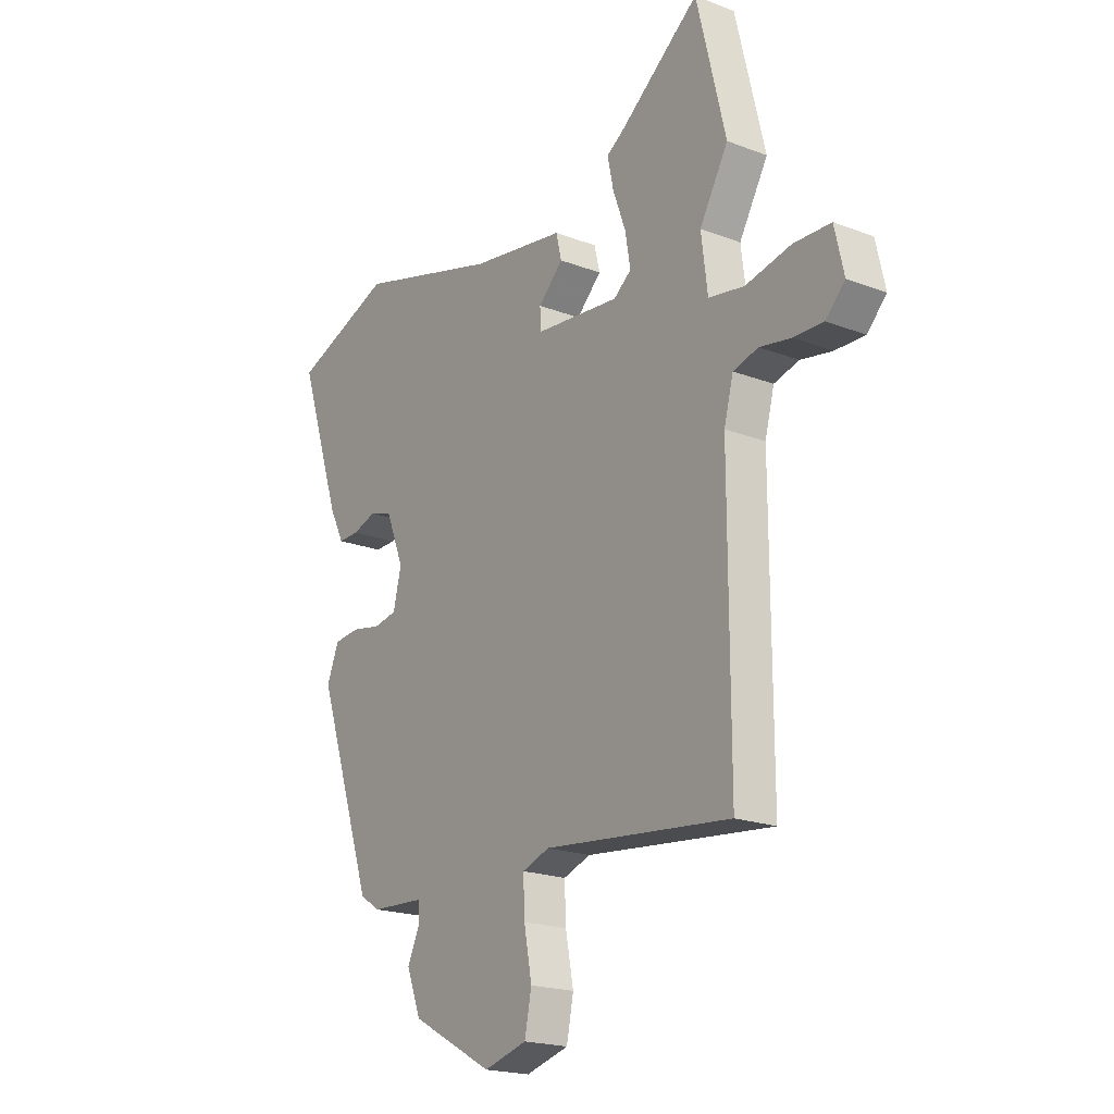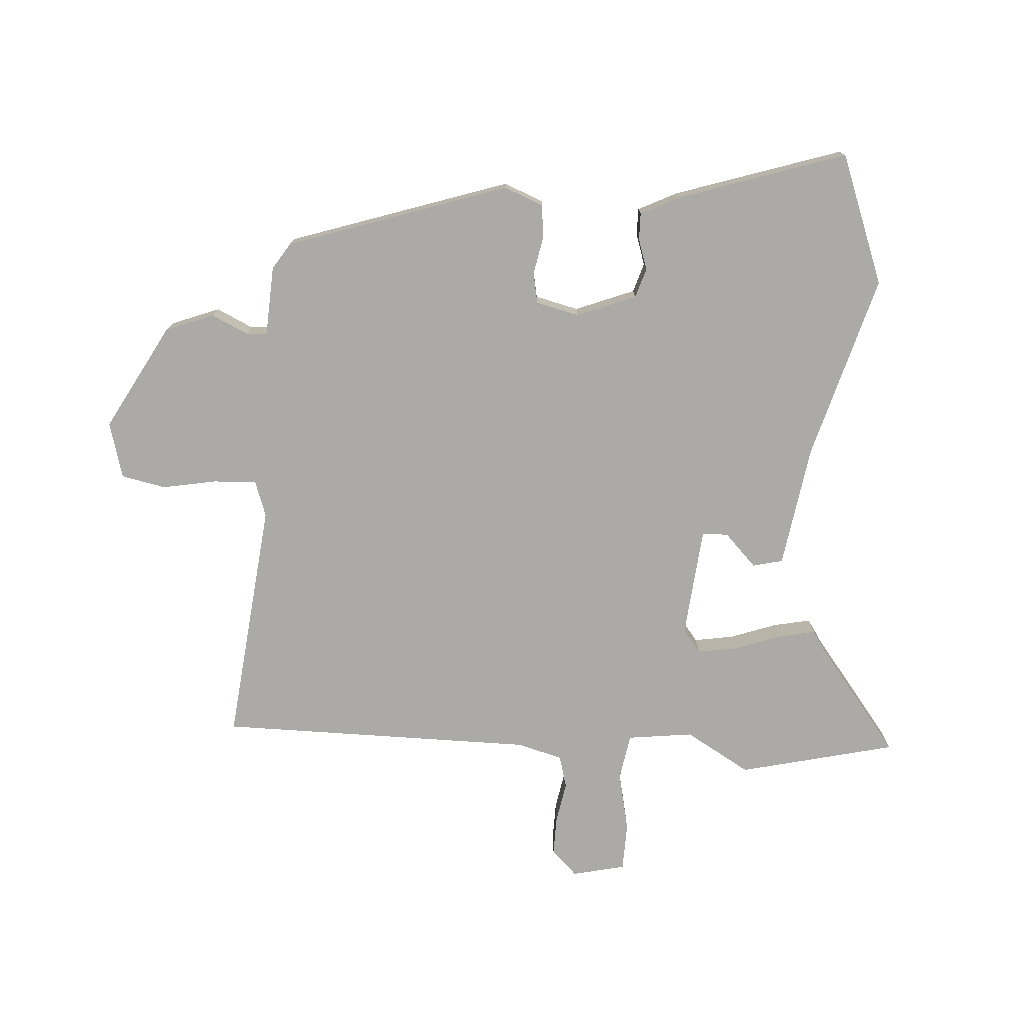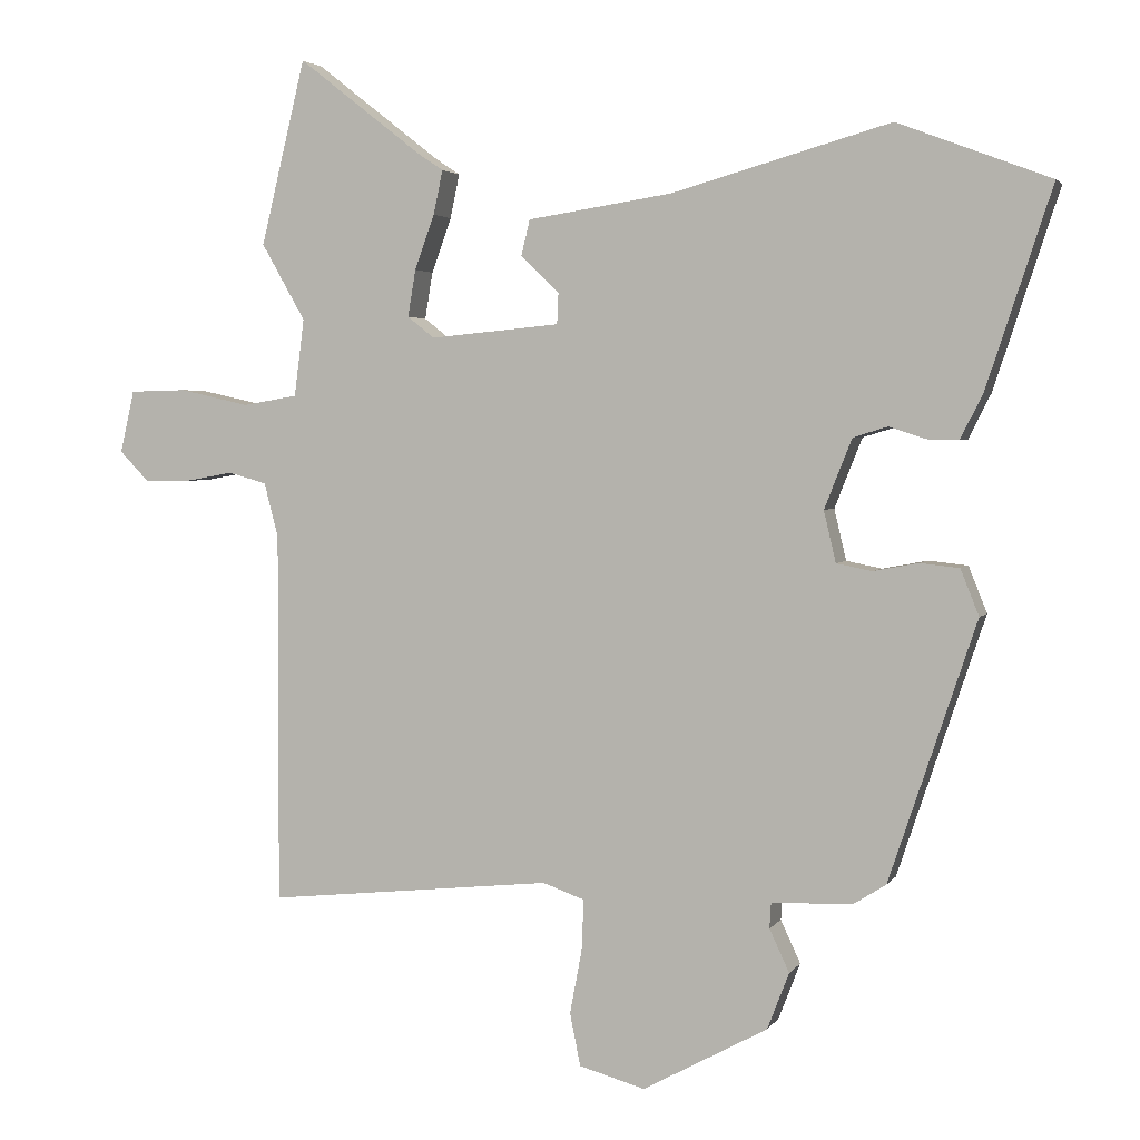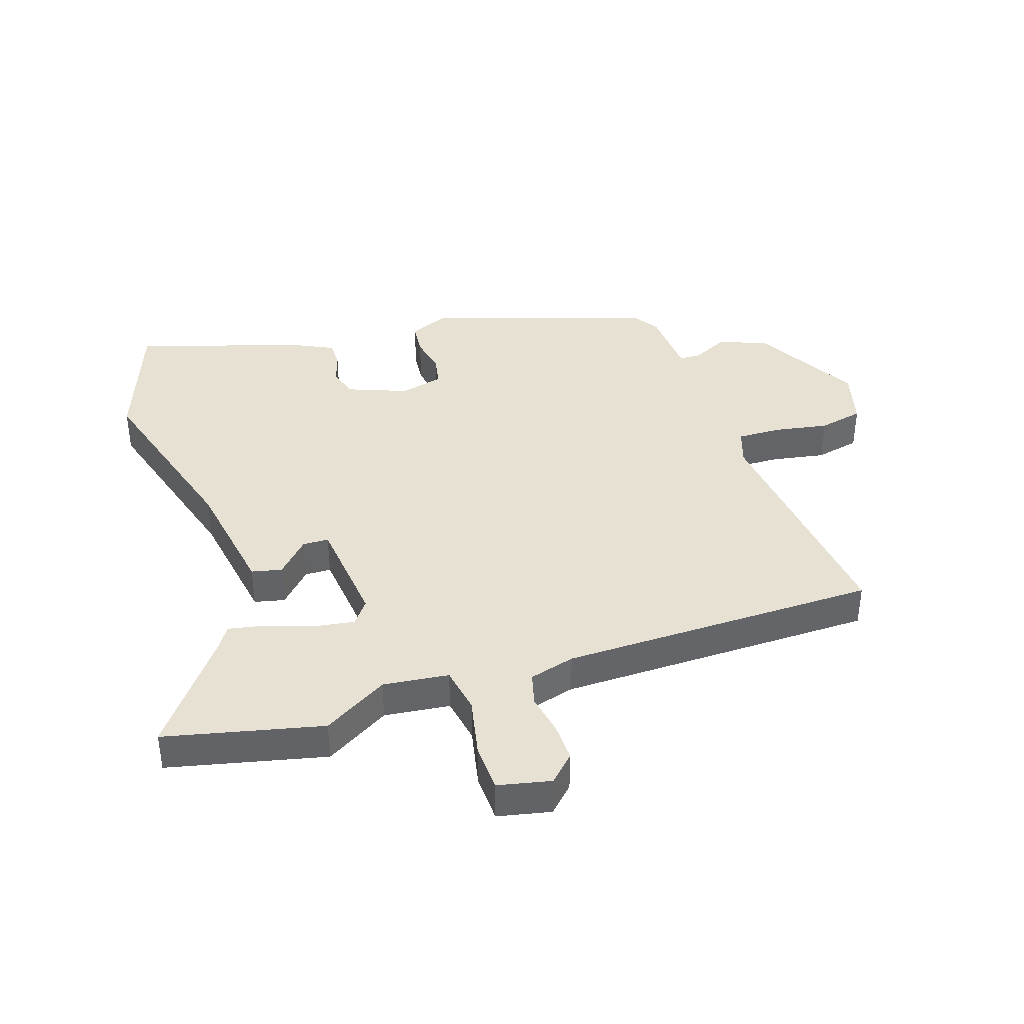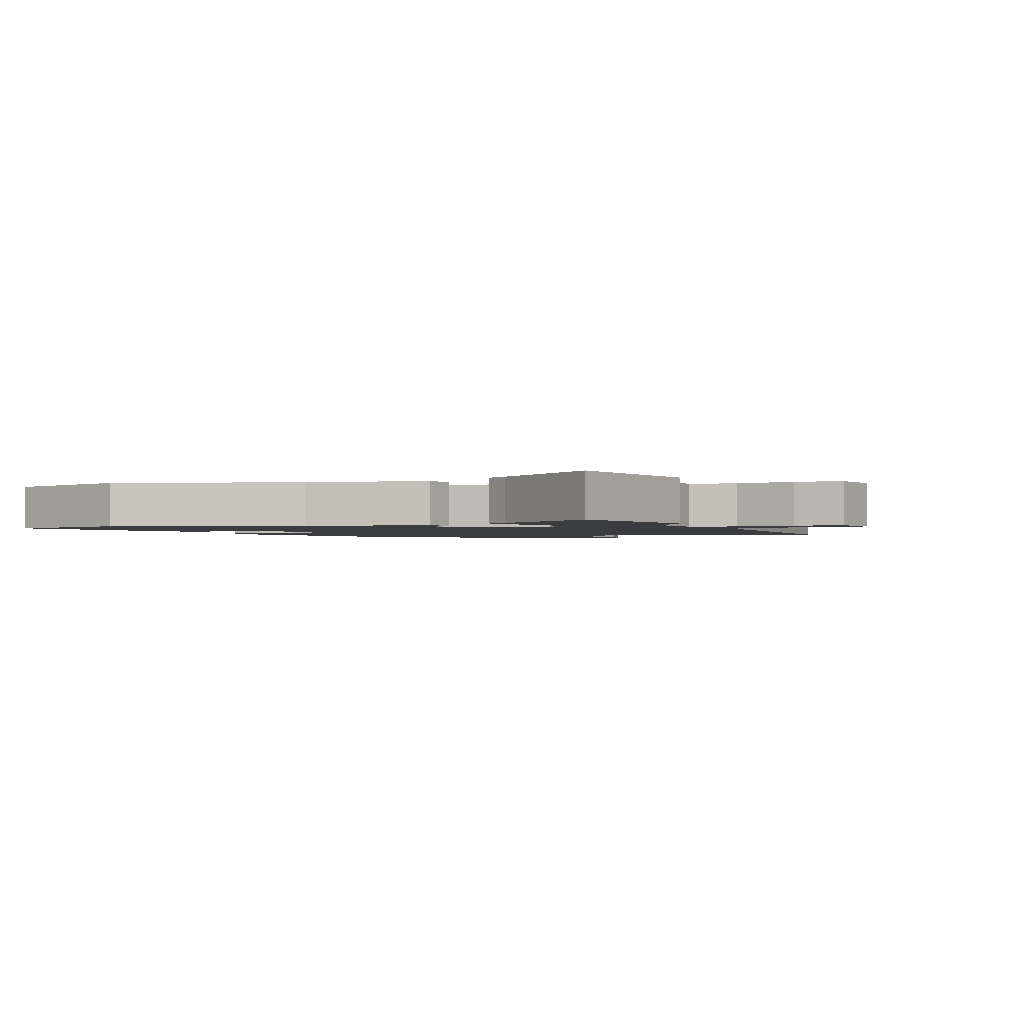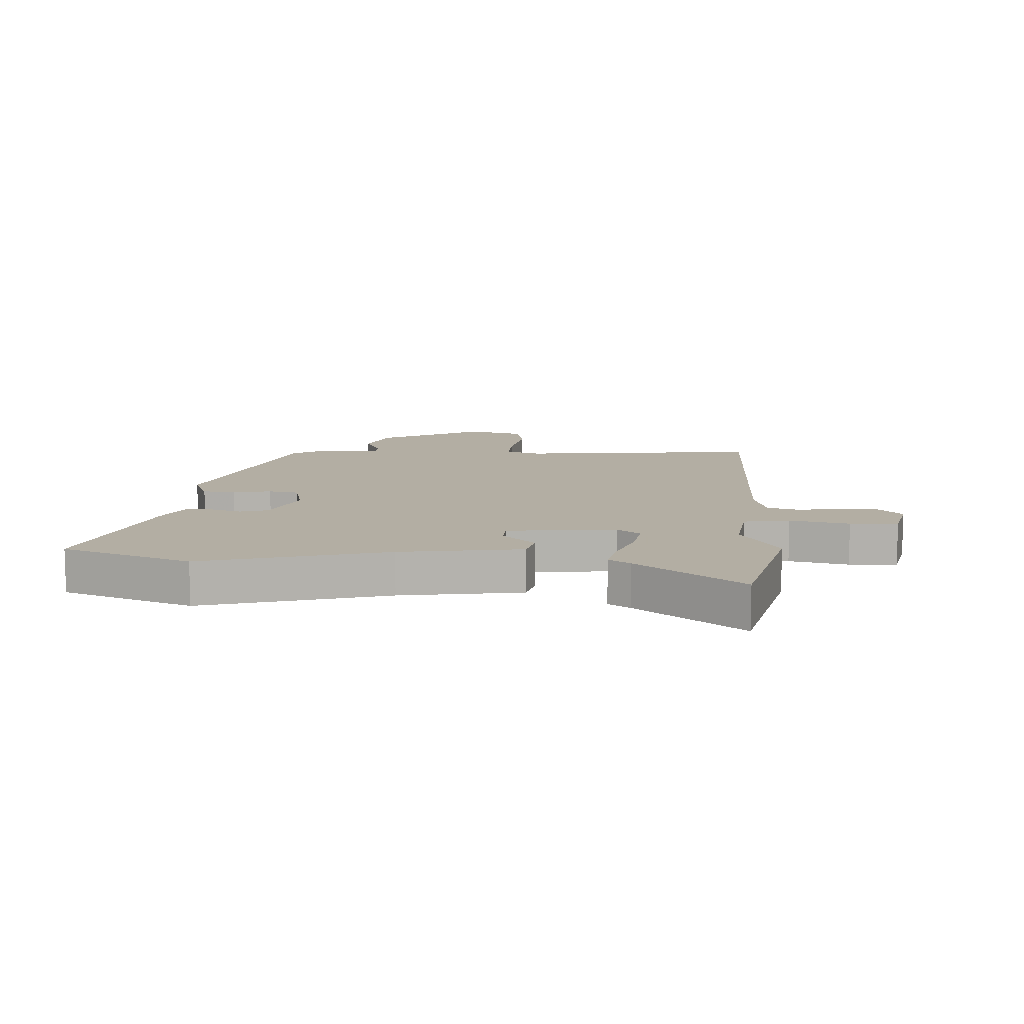
<metadata>
{"format":"obj","ext":"obj","renderer":"f3d","projection":"perspective","resolution":1024,"background":"white","views":[{"elev":-19.9,"azim":54.7,"up":"+Z"},{"elev":-75.8,"azim":-94.0,"up":"+Y"},{"elev":3.0,"azim":-162.7,"up":"+Z"},{"elev":39.4,"azim":71.1,"up":"+Y"},{"elev":-1.7,"azim":20.9,"up":"+Y"},{"elev":10.9,"azim":3.0,"up":"+Y"}]}
</metadata>
<code>
v 0.462 0.07 0.657
v 0.525 0.07 0.397
v 0.463 0.07 0.289
v 0.477 0.07 0.18
v 0.554 0.07 0.167
v 0.653 0.07 0.189
v 0.733 0.07 0.187
v 0.753 0.07 0.099
v 0.711 0.07 0.056
v 0.647 0.07 0.057
v 0.579 0.07 0.069
v 0.525 0.07 0.054
v 0.505 0.07 -0.022
v 0.506 0.07 -0.548
v 0.102 0.07 -0.506
v 0.043 0.07 -0.527
v 0.046 0.07 -0.599
v 0.063 0.07 -0.689
v 0.048 0.07 -0.763
v -0.045 0.07 -0.789
v -0.221 0.07 -0.693
v -0.252 0.07 -0.613
v -0.224 0.07 -0.553
v -0.226 0.07 -0.518
v -0.342 0.07 -0.512
v -0.386 0.07 -0.484
v -0.509 0.07 -0.118
v -0.483 0.07 -0.053
v -0.428 0.07 -0.047
v -0.364 0.07 -0.059
v -0.314 0.07 -0.049
v -0.297 0.07 0.023
v -0.336 0.07 0.121
v -0.385 0.07 0.136
v -0.436 0.07 0.119
v -0.481 0.07 0.118
v -0.513 0.07 0.182
v -0.605 0.07 0.46
v -0.39 0.07 0.542
v -0.082 0.07 0.455
v 0.122 0.07 0.424
v 0.134 0.07 0.374
v 0.08 0.07 0.321
v 0.082 0.07 0.278
v 0.265 0.07 0.261
v 0.303 0.07 0.291
v 0.292 0.07 0.357
v 0.264 0.07 0.434
v 0.251 0.07 0.496
v 0.287 0.07 0.52
v 0.462 0 0.657
v 0.525 0 0.397
v 0.463 0 0.289
v 0.477 0 0.18
v 0.554 0 0.167
v 0.653 0 0.189
v 0.733 0 0.187
v 0.753 0 0.099
v 0.711 0 0.056
v 0.647 0 0.057
v 0.579 0 0.069
v 0.525 0 0.054
v 0.505 0 -0.022
v 0.506 0 -0.548
v 0.102 0 -0.506
v 0.043 0 -0.527
v 0.046 0 -0.599
v 0.063 0 -0.689
v 0.048 0 -0.763
v -0.045 0 -0.789
v -0.221 0 -0.693
v -0.252 0 -0.613
v -0.224 0 -0.553
v -0.226 0 -0.518
v -0.342 0 -0.512
v -0.386 0 -0.484
v -0.509 0 -0.118
v -0.483 0 -0.053
v -0.428 0 -0.047
v -0.364 0 -0.059
v -0.314 0 -0.049
v -0.297 0 0.023
v -0.336 0 0.121
v -0.385 0 0.136
v -0.436 0 0.119
v -0.481 0 0.118
v -0.513 0 0.182
v -0.605 0 0.46
v -0.39 0 0.542
v -0.082 0 0.455
v 0.122 0 0.424
v 0.134 0 0.374
v 0.08 0 0.321
v 0.082 0 0.278
v 0.265 0 0.261
v 0.303 0 0.291
v 0.292 0 0.357
v 0.264 0 0.434
v 0.251 0 0.496
v 0.287 0 0.52
f 47 48 49 50
f 46 47 50 1
f 40 41 42 43
f 40 43 44
f 39 40 44
f 38 39 44
f 37 38 44
f 34 35 36 37
f 33 34 37 44
f 32 33 44 45
f 27 28 29 30
f 27 30 31
f 24 25 26 27
f 24 27 31
f 20 21 22 23
f 20 23 24
f 17 18 19 20
f 16 17 20 24
f 15 16 24 31
f 13 14 15 31
f 8 9 10 11
f 6 7 8 11
f 5 6 11 12
f 4 5 12 13
f 46 1 2 3
f 45 46 3 4
f 31 32 45
f 4 13 31 45
f 100 99 98 97
f 51 100 97 96
f 93 92 91 90
f 94 93 90
f 94 90 89
f 94 89 88
f 94 88 87
f 87 86 85 84
f 94 87 84 83
f 95 94 83 82
f 80 79 78 77
f 81 80 77
f 77 76 75 74
f 81 77 74
f 73 72 71 70
f 74 73 70
f 70 69 68 67
f 74 70 67 66
f 81 74 66 65
f 81 65 64 63
f 61 60 59 58
f 61 58 57 56
f 62 61 56 55
f 63 62 55 54
f 53 52 51 96
f 54 53 96 95
f 95 82 81
f 95 81 63 54
f 1 51 52 2
f 2 52 53 3
f 3 53 54 4
f 4 54 55 5
f 5 55 56 6
f 6 56 57 7
f 7 57 58 8
f 8 58 59 9
f 9 59 60 10
f 10 60 61 11
f 11 61 62 12
f 12 62 63 13
f 13 63 64 14
f 14 64 65 15
f 15 65 66 16
f 16 66 67 17
f 17 67 68 18
f 18 68 69 19
f 19 69 70 20
f 20 70 71 21
f 21 71 72 22
f 22 72 73 23
f 23 73 74 24
f 24 74 75 25
f 25 75 76 26
f 26 76 77 27
f 27 77 78 28
f 28 78 79 29
f 29 79 80 30
f 30 80 81 31
f 31 81 82 32
f 32 82 83 33
f 33 83 84 34
f 34 84 85 35
f 35 85 86 36
f 36 86 87 37
f 37 87 88 38
f 38 88 89 39
f 39 89 90 40
f 40 90 91 41
f 41 91 92 42
f 42 92 93 43
f 43 93 94 44
f 44 94 95 45
f 45 95 96 46
f 46 96 97 47
f 47 97 98 48
f 48 98 99 49
f 49 99 100 50
f 50 100 51 1

</code>
